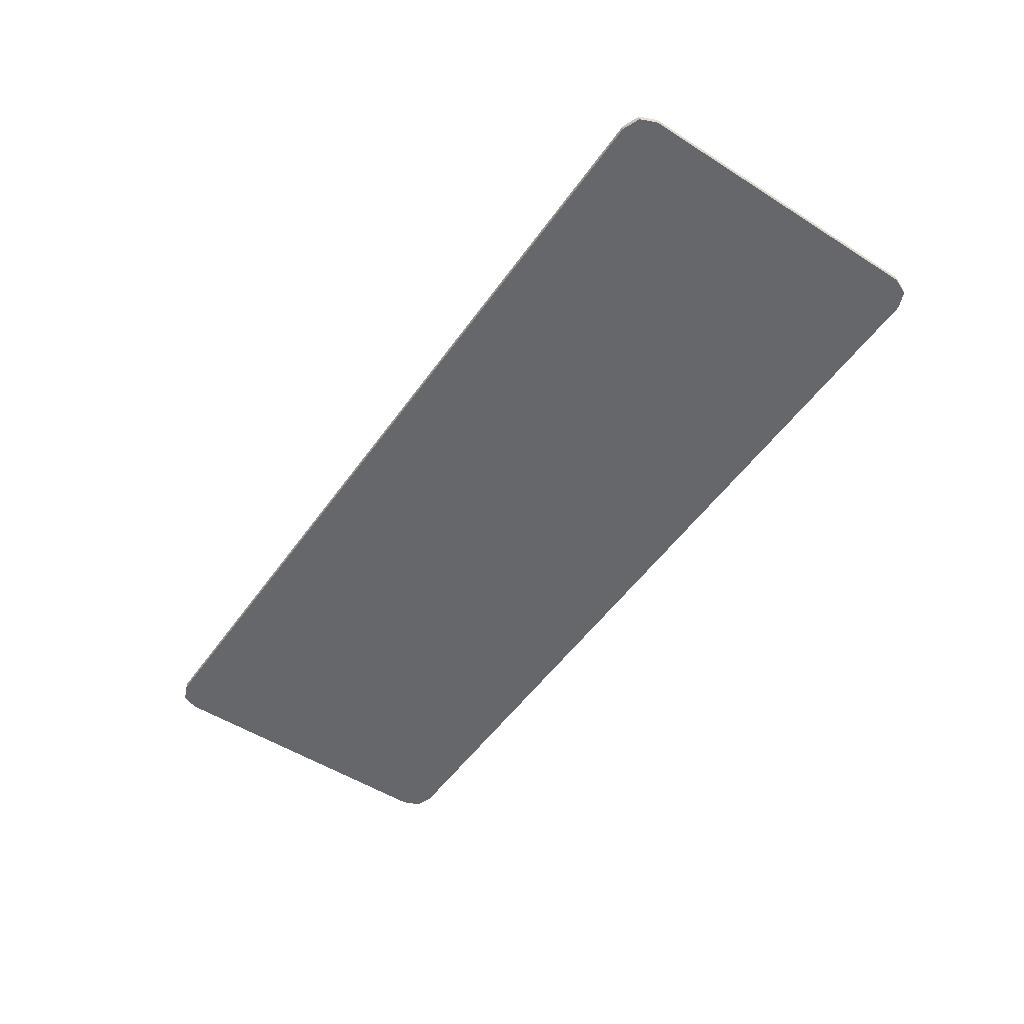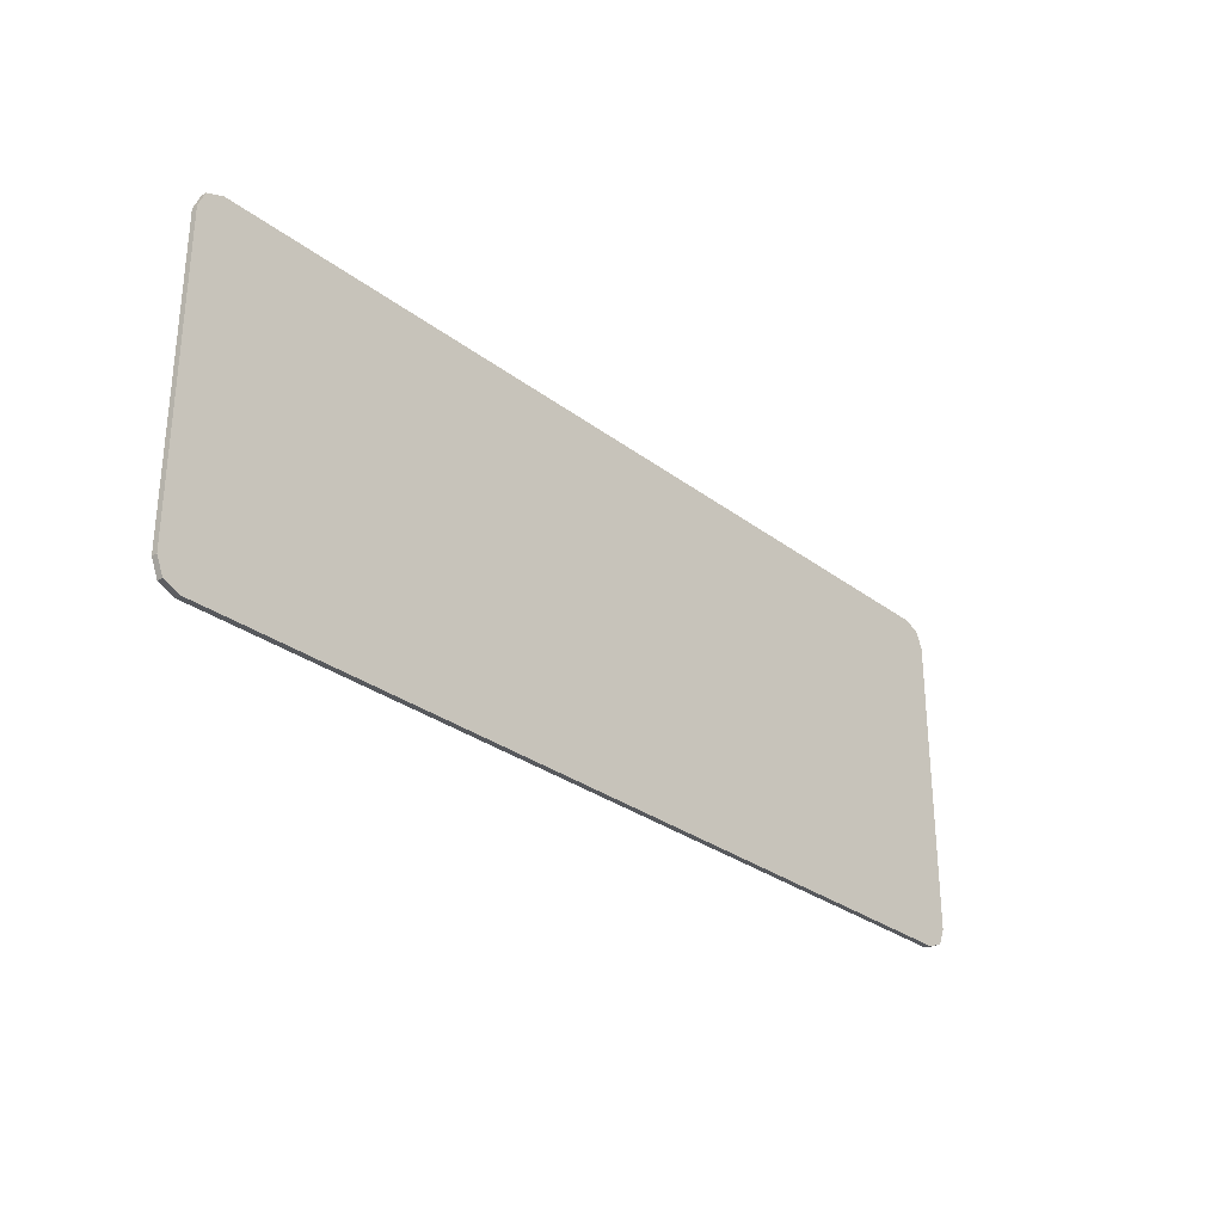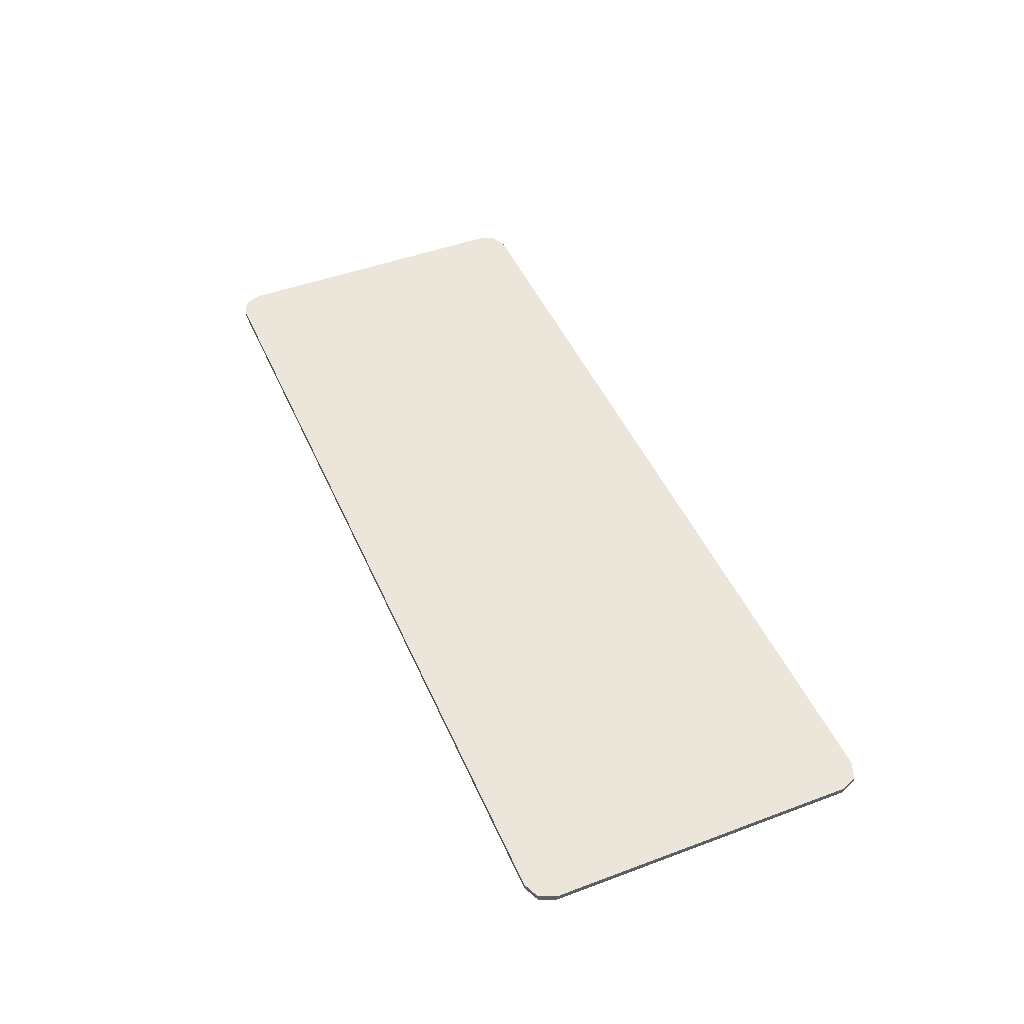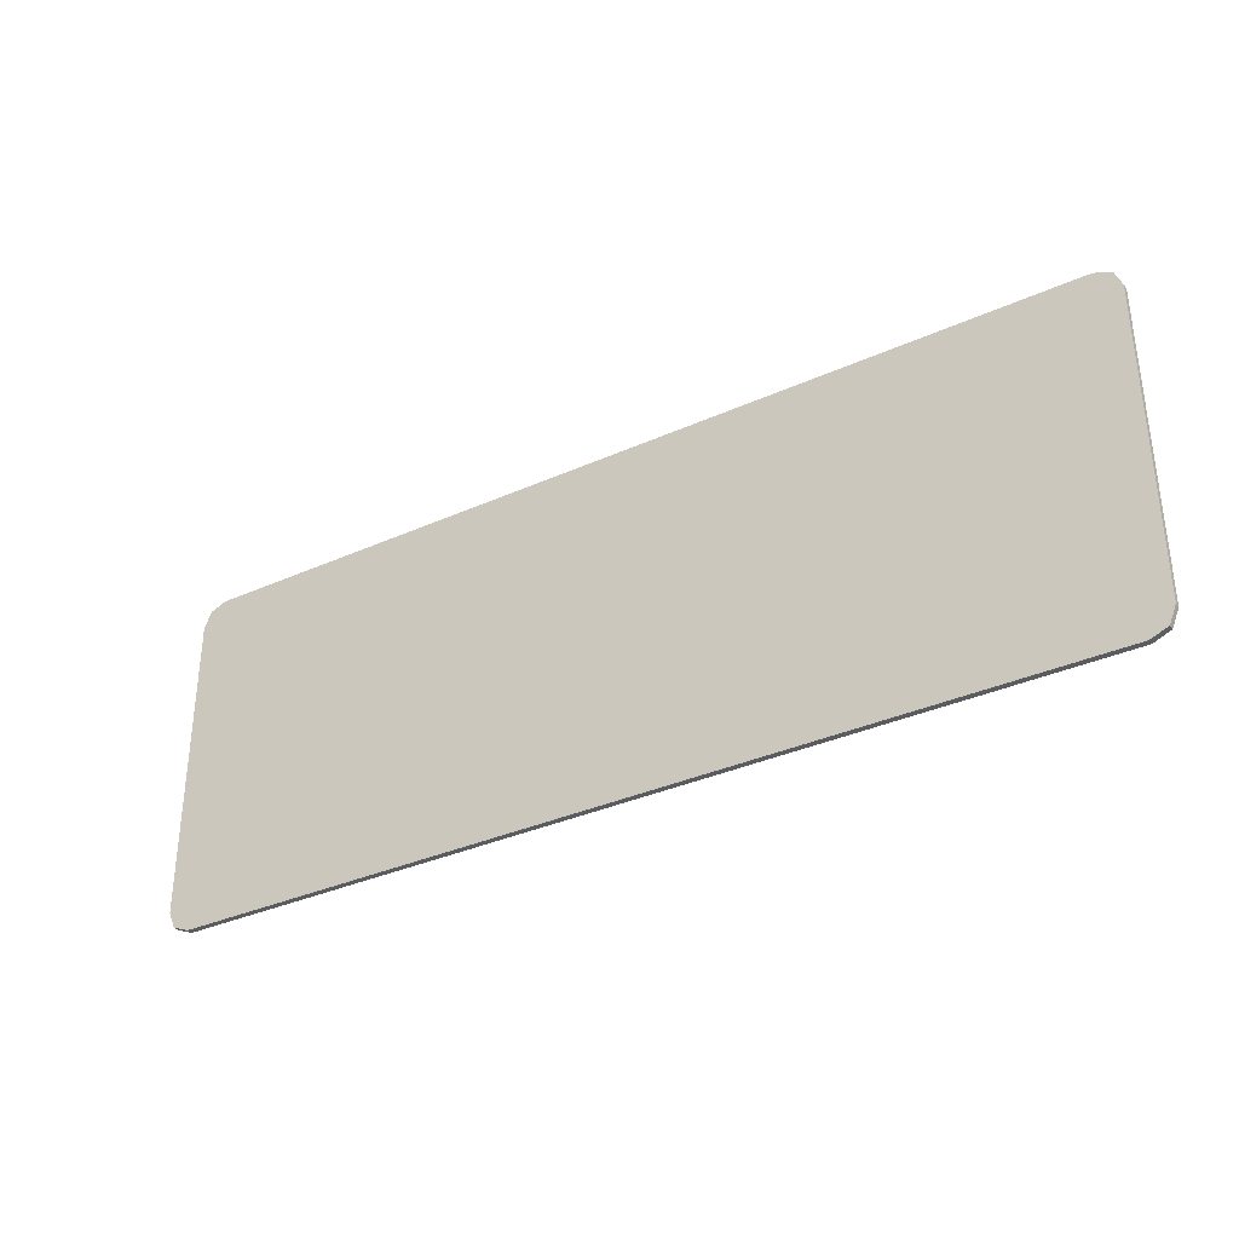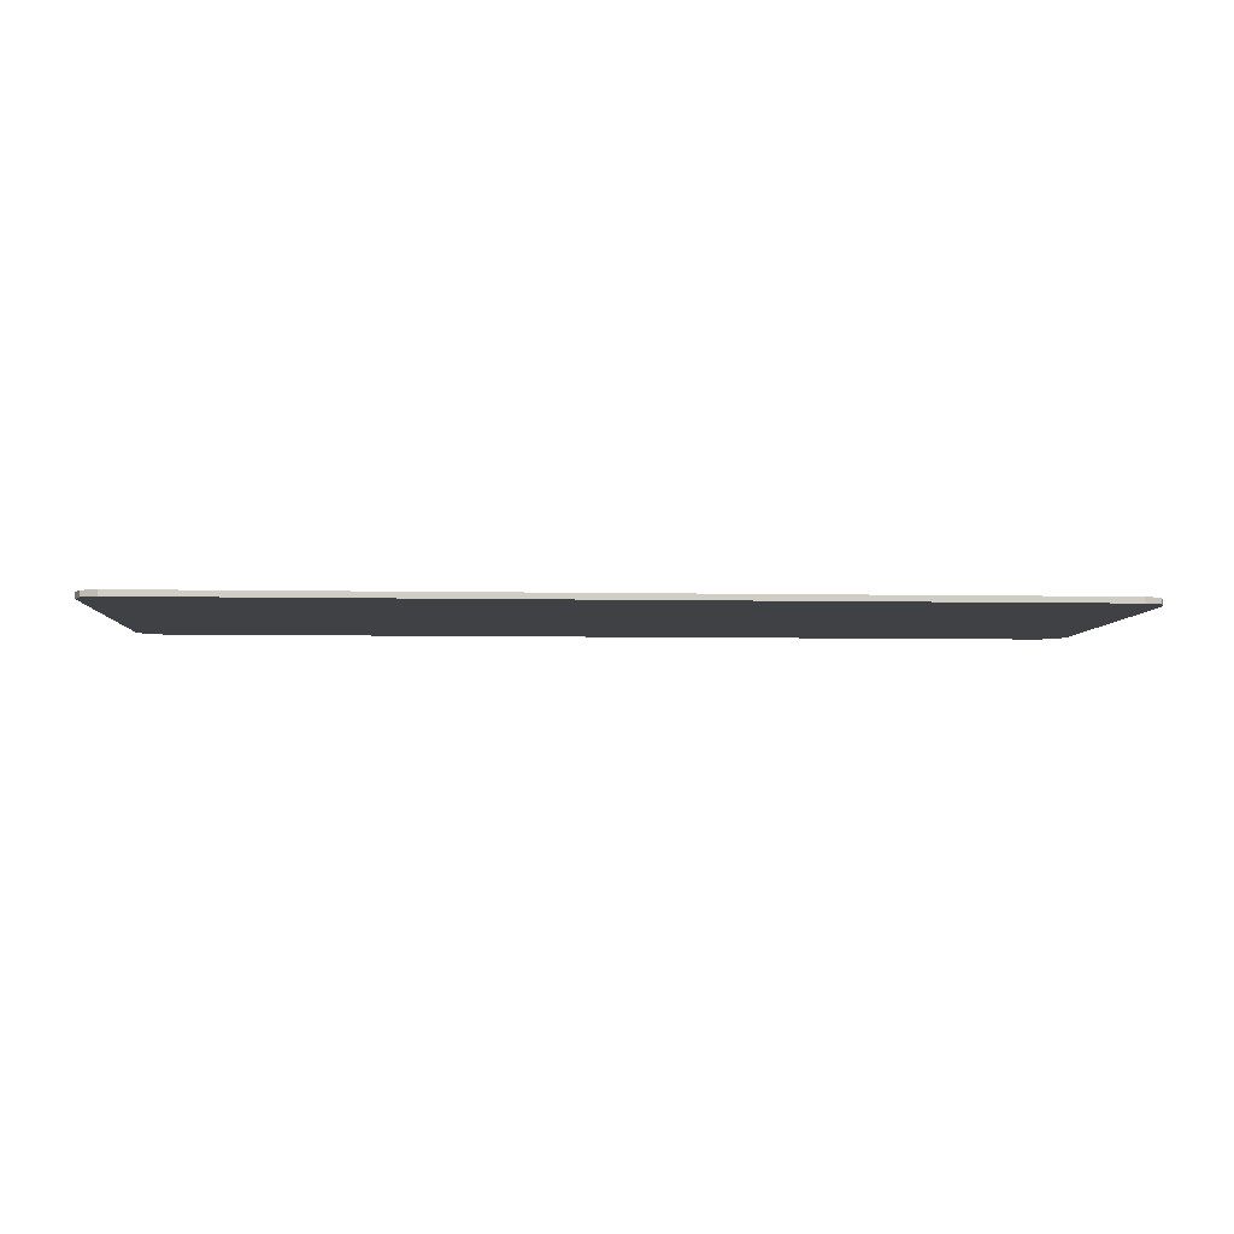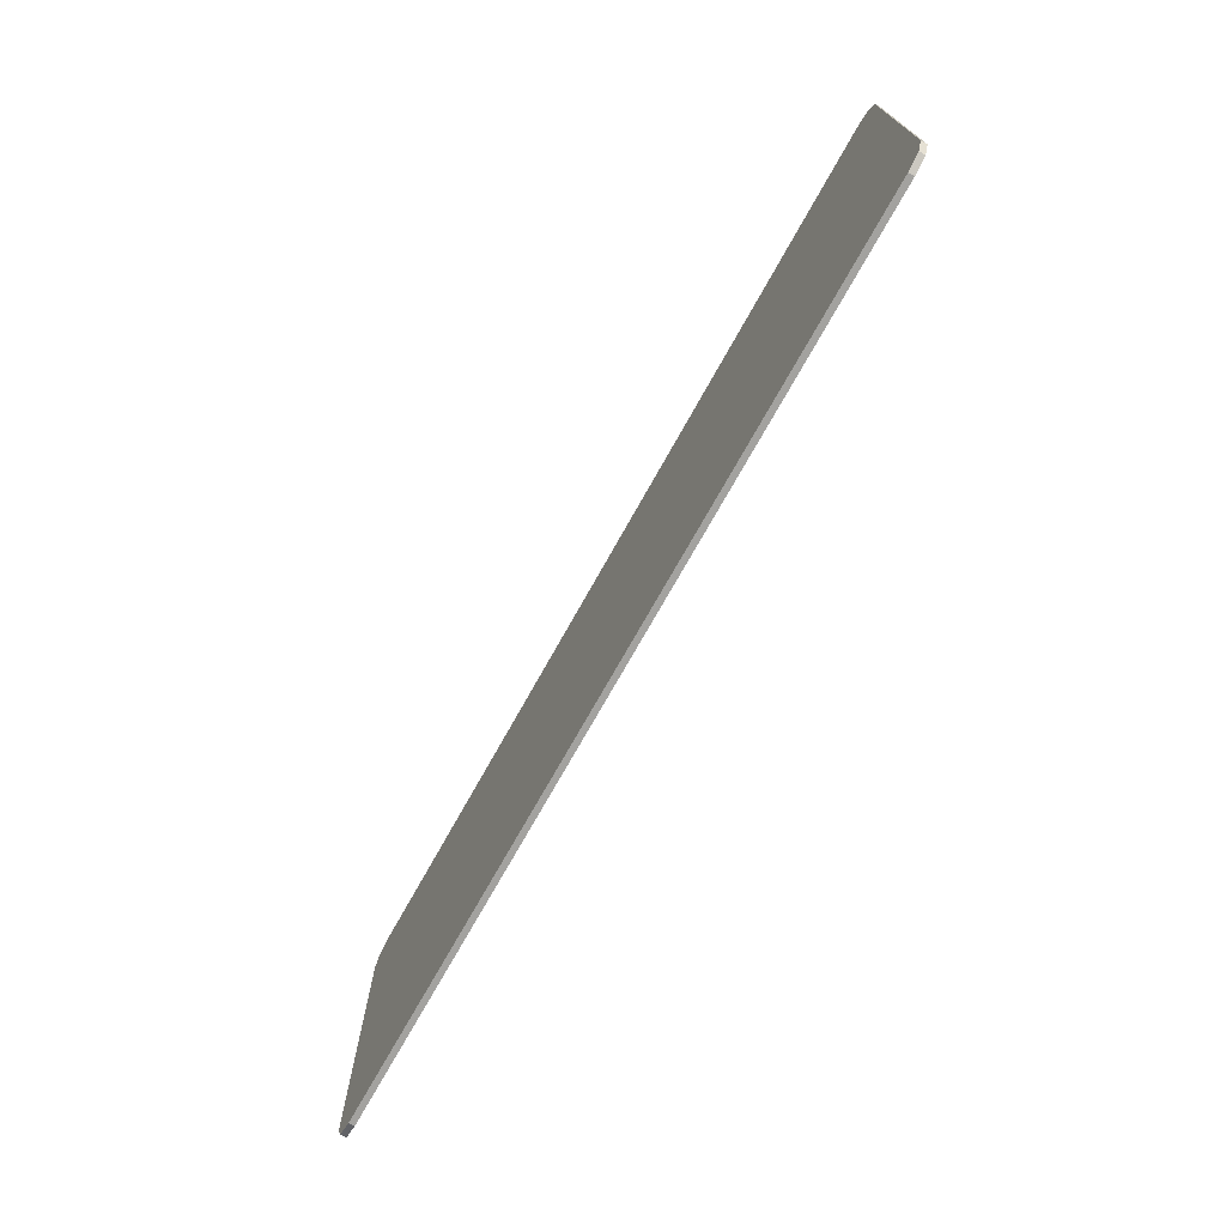
<metadata>
{"format":"obj","ext":"obj","renderer":"f3d","projection":"perspective","resolution":1024,"background":"white","views":[{"elev":-52.1,"azim":55.6,"up":"+Y"},{"elev":-29.5,"azim":132.0,"up":"+Z"},{"elev":46.9,"azim":-112.9,"up":"+Y"},{"elev":-33.9,"azim":31.5,"up":"+Z"},{"elev":-5.7,"azim":-3.6,"up":"+Y"},{"elev":-72.5,"azim":60.9,"up":"+Z"}]}
</metadata>
<code>
v 0.95 -0.0125 0.375
v 0.9854 -0.0125 0.3604
v 1 -0.0125 0.325
v 1 -0.0125 -0.325
v 0.9854 -0.0125 -0.3604
v 0.95 -0.0125 -0.375
v -0.95 -0.0125 -0.375
v -0.9854 -0.0125 -0.3604
v -1 -0.0125 -0.325
v -1 -0.0125 0.325
v -0.9854 -0.0125 0.3604
v -0.95 -0.0125 0.375
v -0.505 -0.0125 0.375
v 0 -0.0125 0.375
v 0.5 -0.0125 -0.375
v 0 -0.0125 -0.375
v 0.95 -0.0125 -0.375
v 0.5 -0.0125 -0.375
v 0.5 -0.0125 0.375
v 1 -0.0125 -0.325
v 0 -0.0125 0.375
v 0.5 -0.0125 0.375
v 0.5 -0.0125 -0.375
v 1 -0.0125 0.325
v 1 -0.0125 -0.325
v 0.5 -0.0125 0.375
v 0.95 -0.0125 0.375
v 0 -0.0125 -0.375
v -0.505 -0.0125 -0.375
v -0.95 -0.0125 0.375
v -0.505 -0.0125 0.375
v -0.95 -0.0125 0.375
v -0.505 -0.0125 -0.375
v -1 -0.0125 0.325
v -0.95 -0.0125 -0.375
v -1 -0.0125 -0.325
v -1 -0.0125 0.325
v -0.505 -0.0125 -0.375
v 0.95 0 0.375
v 0.9854 0 0.3604
v 1 0 0.325
v 1 0 -0.325
v 0.9854 0 -0.3604
v 0.95 0 -0.375
v -0.95 0 -0.375
v -0.9854 0 -0.3604
v -1 0 -0.325
v -1 0 0.325
v -0.9854 0 0.3604
v -0.95 0 0.375
v 0.95 0 -0.375
v 1 0 -0.325
v 1 0 0.325
v 0.95 0 0.375
v -1 0 0.325
v -1 0 -0.325
v -0.95 0 -0.375
v -0.95 0 0.375
v -0.95 0 0.375
v -0.95 0 -0.375
v 0.95 0 -0.375
v 0.95 0 0.375
v 0.9854 -0.0125 0.3604
v 0.95 -0.0125 0.375
v 0.95 0 0.375
v 0.9854 0 0.3604
v 1 -0.0125 0.325
v 0.9854 -0.0125 0.3604
v 0.9854 0 0.3604
v 1 0 0.325
v 0.9854 -0.0125 -0.3604
v 1 -0.0125 -0.325
v 1 0 -0.325
v 0.9854 0 -0.3604
v 0.95 -0.0125 -0.375
v 0.9854 -0.0125 -0.3604
v 0.9854 0 -0.3604
v 0.95 0 -0.375
v -0.9854 -0.0125 -0.3604
v -0.95 -0.0125 -0.375
v -0.95 0 -0.375
v -0.9854 0 -0.3604
v -1 -0.0125 -0.325
v -0.9854 -0.0125 -0.3604
v -0.9854 0 -0.3604
v -1 0 -0.325
v -0.9854 -0.0125 0.3604
v -1 -0.0125 0.325
v -1 0 0.325
v -0.9854 0 0.3604
v -0.95 -0.0125 0.375
v -0.9854 -0.0125 0.3604
v -0.9854 0 0.3604
v -0.95 0 0.375
v -0.95 0 0.375
v 0.95 0 0.375
v 0.95 -0.0125 0.375
v -0.95 -0.0125 0.375
v -1 0 0.325
v -1 -0.0125 0.325
v -1 -0.0125 -0.325
v -1 0 -0.325
v 0.95 0 -0.375
v -0.95 0 -0.375
v -0.95 -0.0125 -0.375
v 0.95 -0.0125 -0.375
v 1 0 -0.325
v 1 -0.0125 -0.325
v 1 -0.0125 0.325
v 1 0 0.325
g mesh4664792
f 1 3 2
g mesh4664794
f 4 6 5
g mesh4664796
f 7 9 8
g mesh4664798
f 10 12 11
f 13 15 14
f 15 13 16
f 17 19 18
f 19 17 20
f 21 23 22
f 24 26 25
f 26 24 27
f 28 30 29
f 30 28 31
f 32 34 33
f 35 37 36
f 37 35 38
g mesh4664801
f 39 40 41
g mesh4664803
f 42 43 44
g mesh4664805
f 45 46 47
g mesh4664807
f 48 49 50
f 51 53 52
f 53 51 54
f 55 57 56
f 57 55 58
f 59 61 60
f 61 59 62
g mesh4664810
f 63 65 64
f 65 63 66
f 67 69 68
f 69 67 70
g mesh4664812
f 71 73 72
f 73 71 74
f 75 77 76
f 77 75 78
g mesh4664814
f 79 81 80
f 81 79 82
f 83 85 84
f 85 83 86
g mesh4664816
f 87 89 88
f 89 87 90
f 91 93 92
f 93 91 94
f 95 97 96
f 97 95 98
f 99 101 100
f 101 99 102
f 103 105 104
f 105 103 106
f 107 109 108
f 109 107 110

</code>
